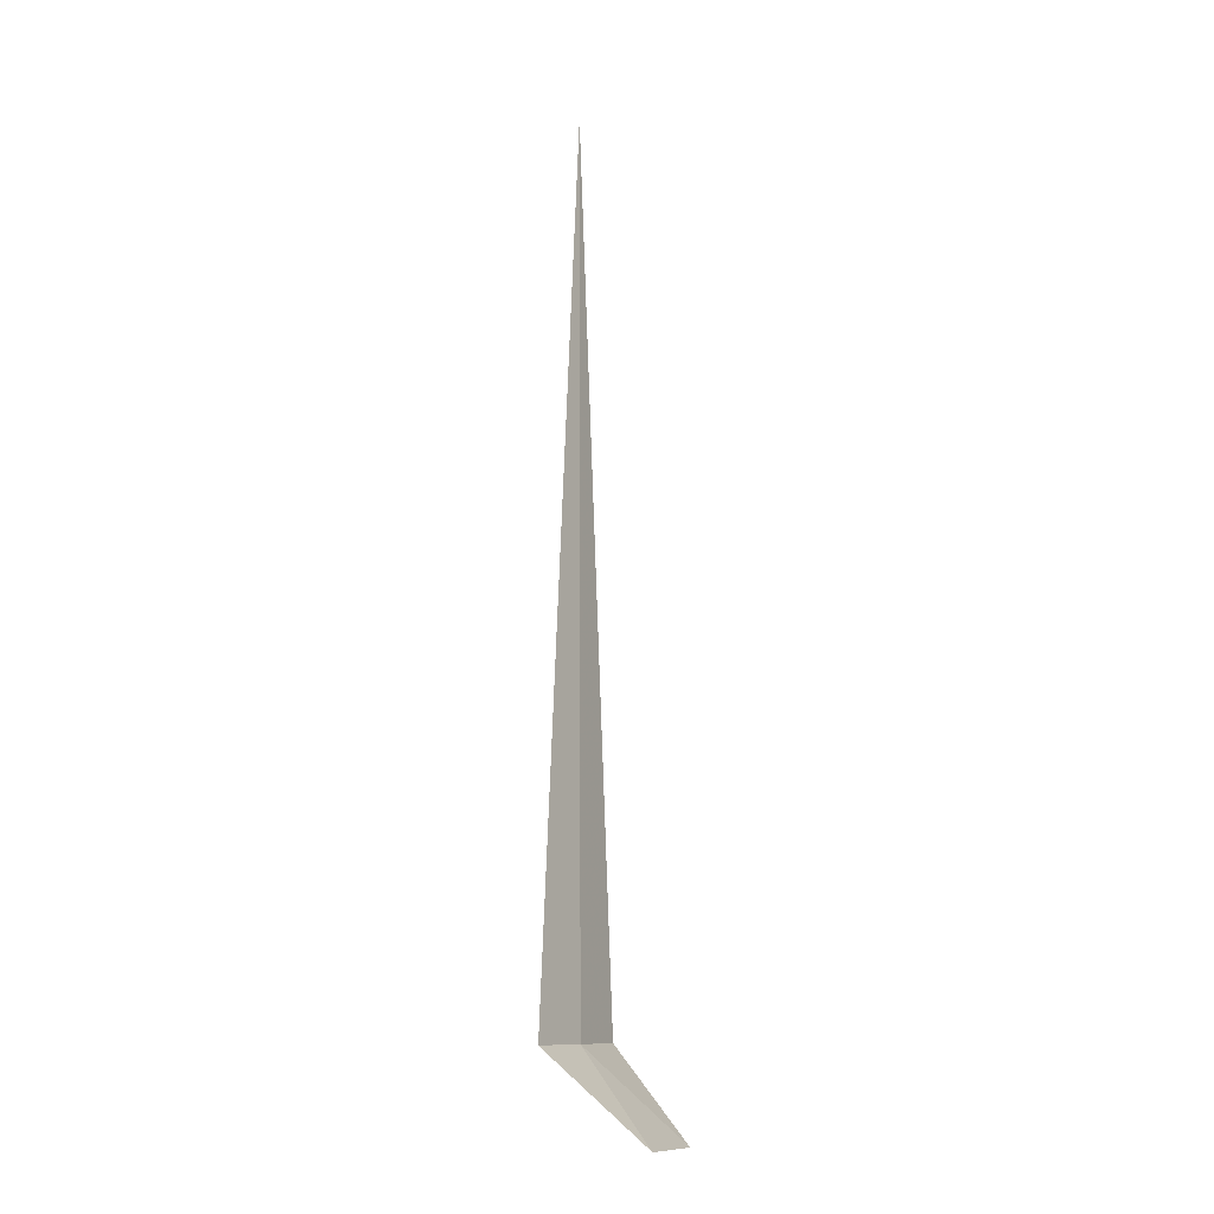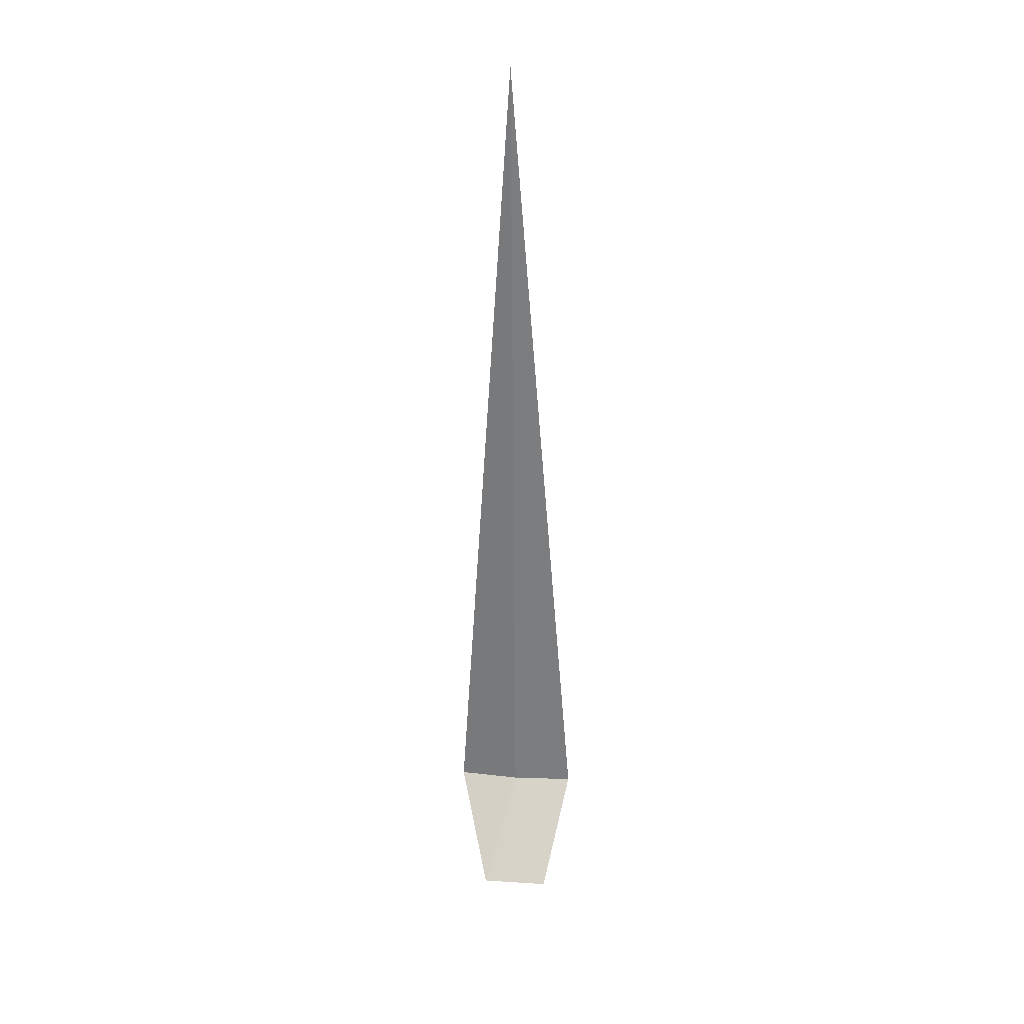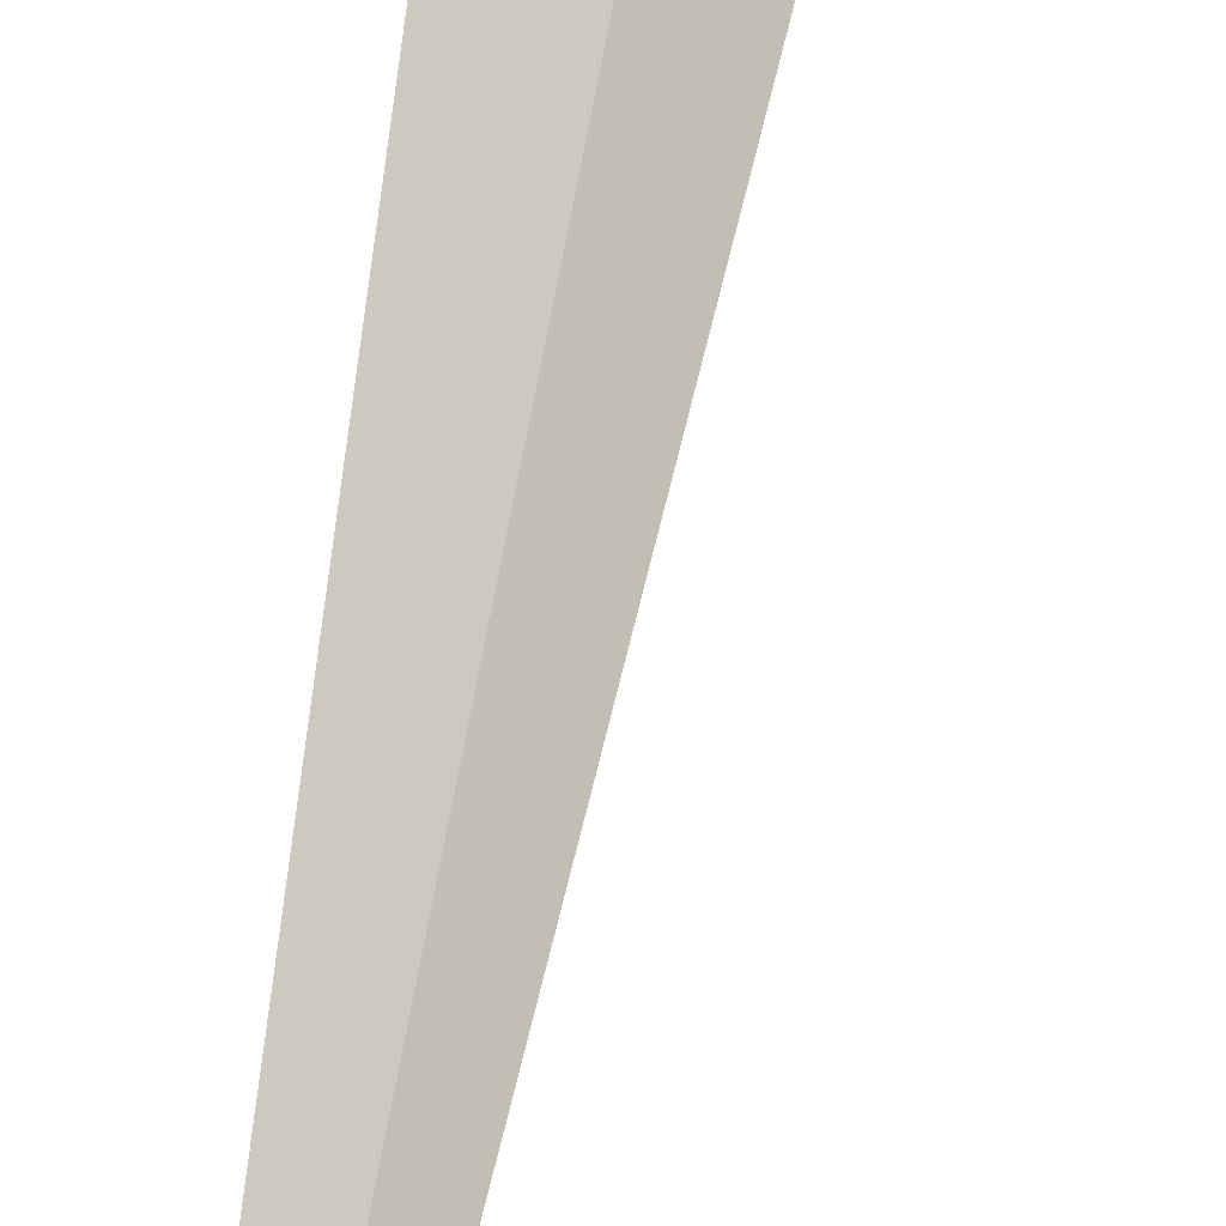
<metadata>
{"format":"obj","ext":"obj","renderer":"f3d","projection":"perspective","resolution":1024,"background":"white","views":[{"elev":-10.9,"azim":155.1,"up":"+Y"},{"elev":30.8,"azim":-139.4,"up":"+Y"},{"elev":52.3,"azim":-171.6,"up":"+Z"}]}
</metadata>
<code>
v 11.52 -21.96 11.06
v 11.57 -12.09 11.02
v 10.95 -21.96 11.51
v 12.14 -21.96 10.69
v 11.2 -22.96 10.07
v 10.56 -22.96 10.53
f 1 4 2
f 1 5 4
f 1 3 6
f 1 6 5
f 1 2 3

</code>
